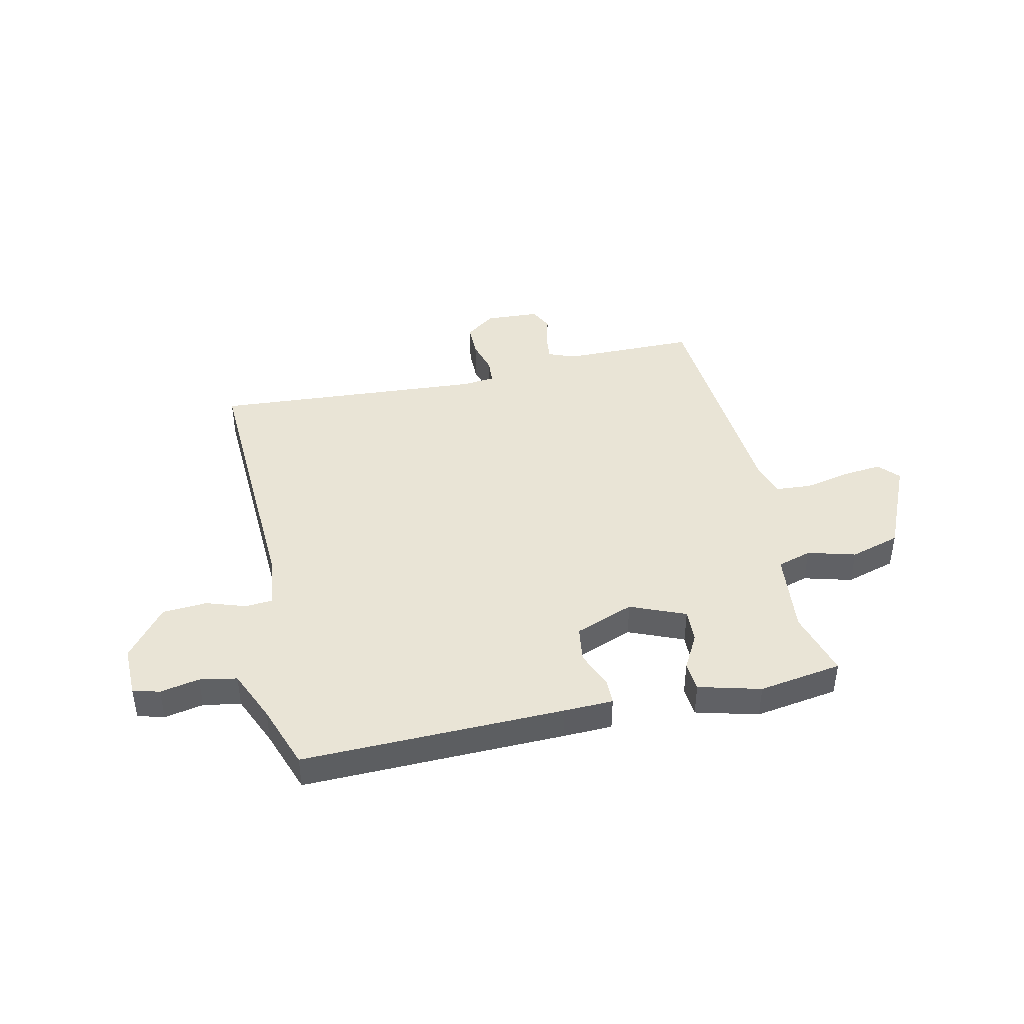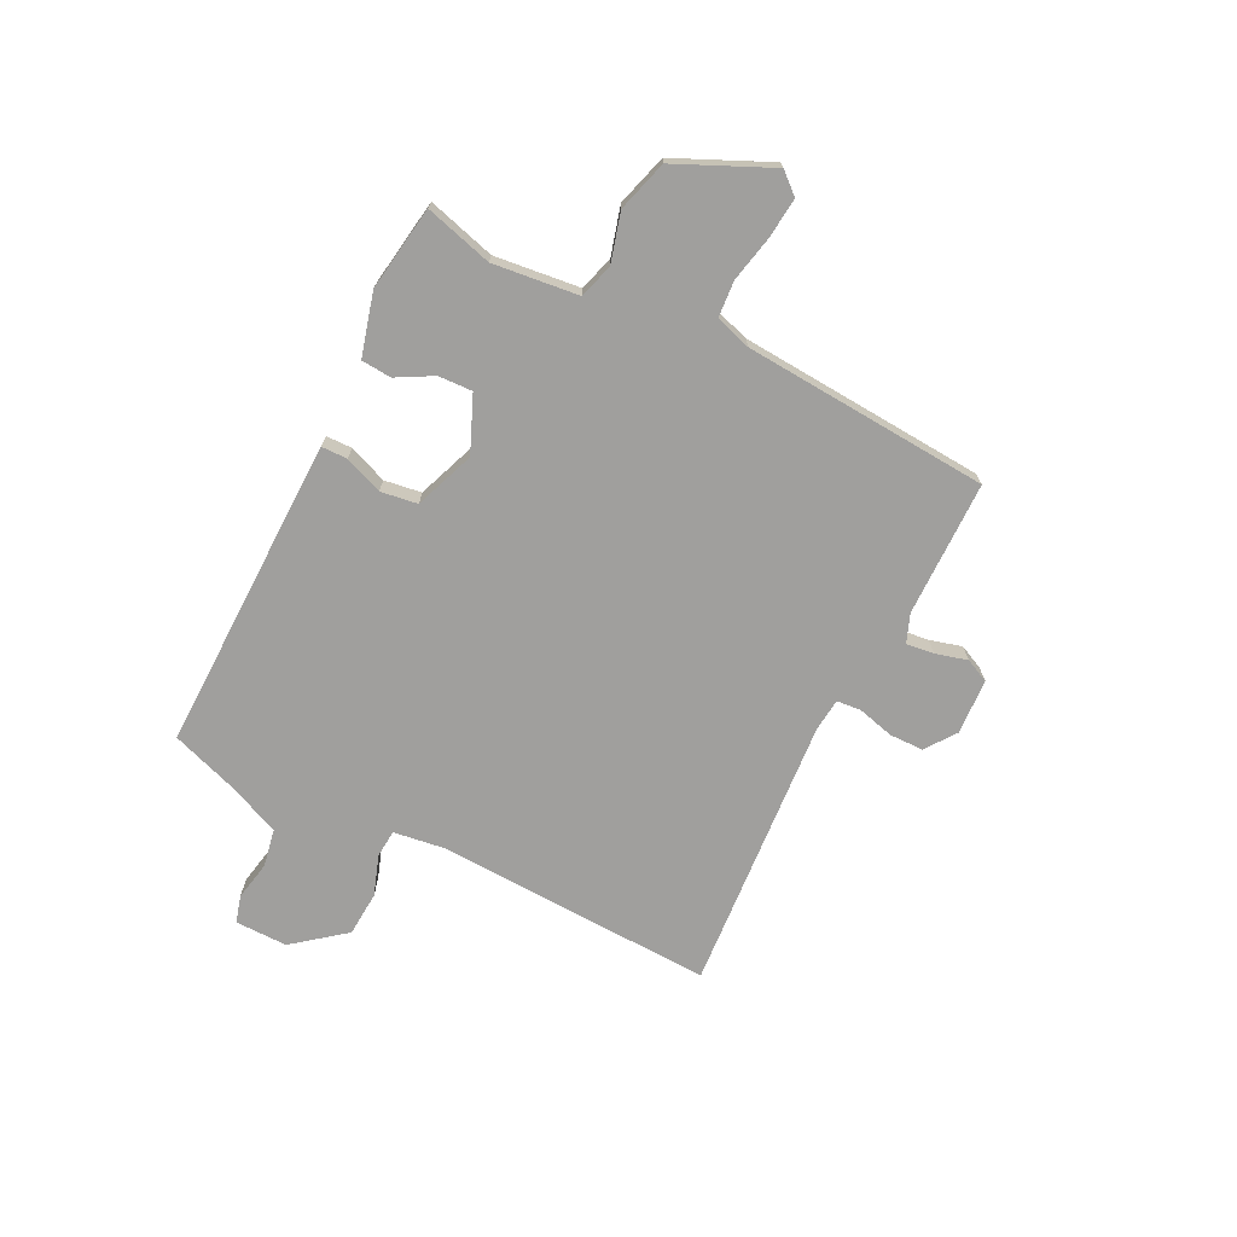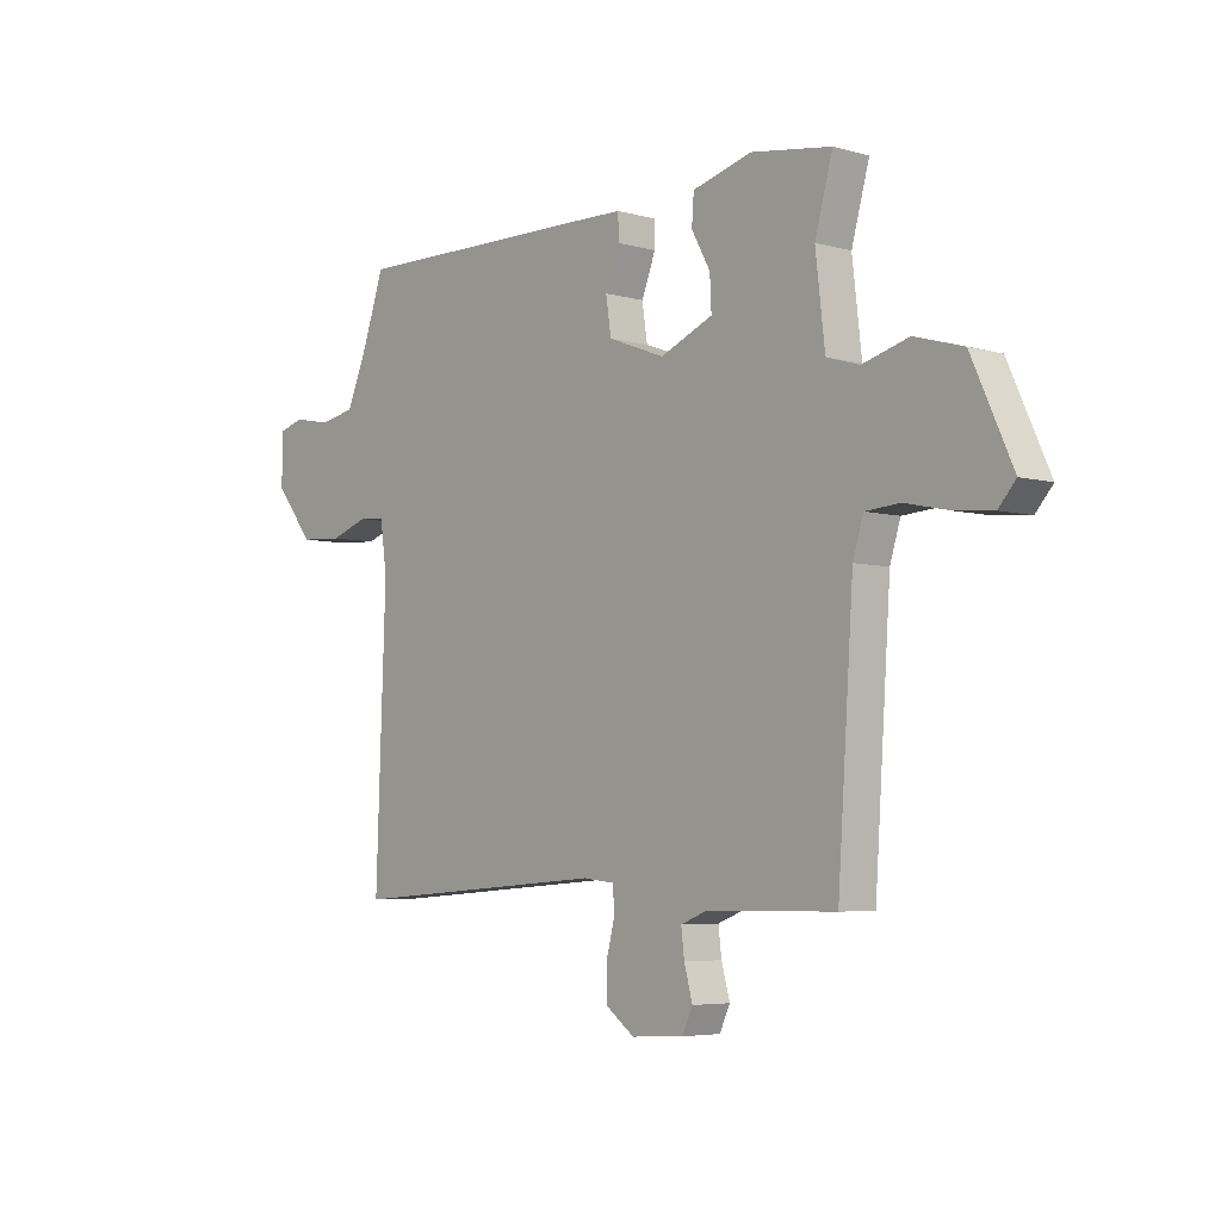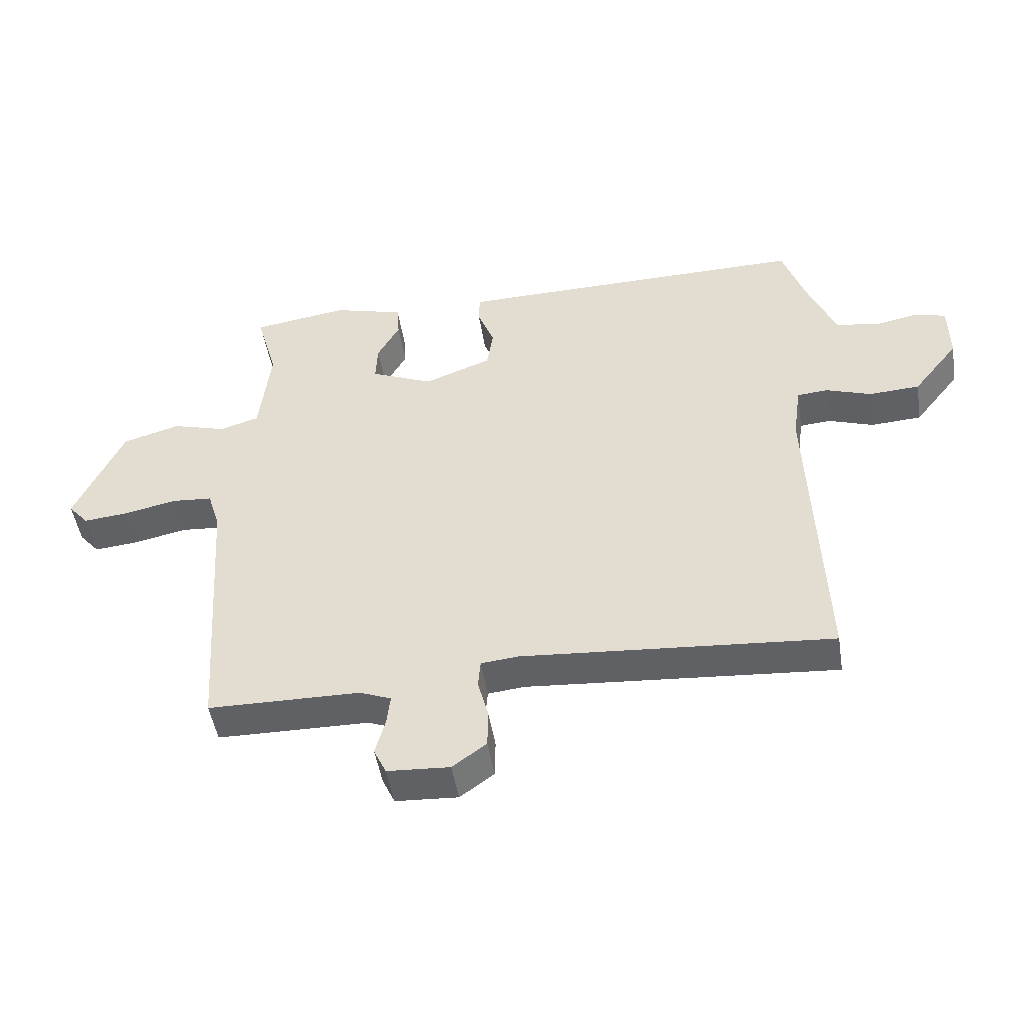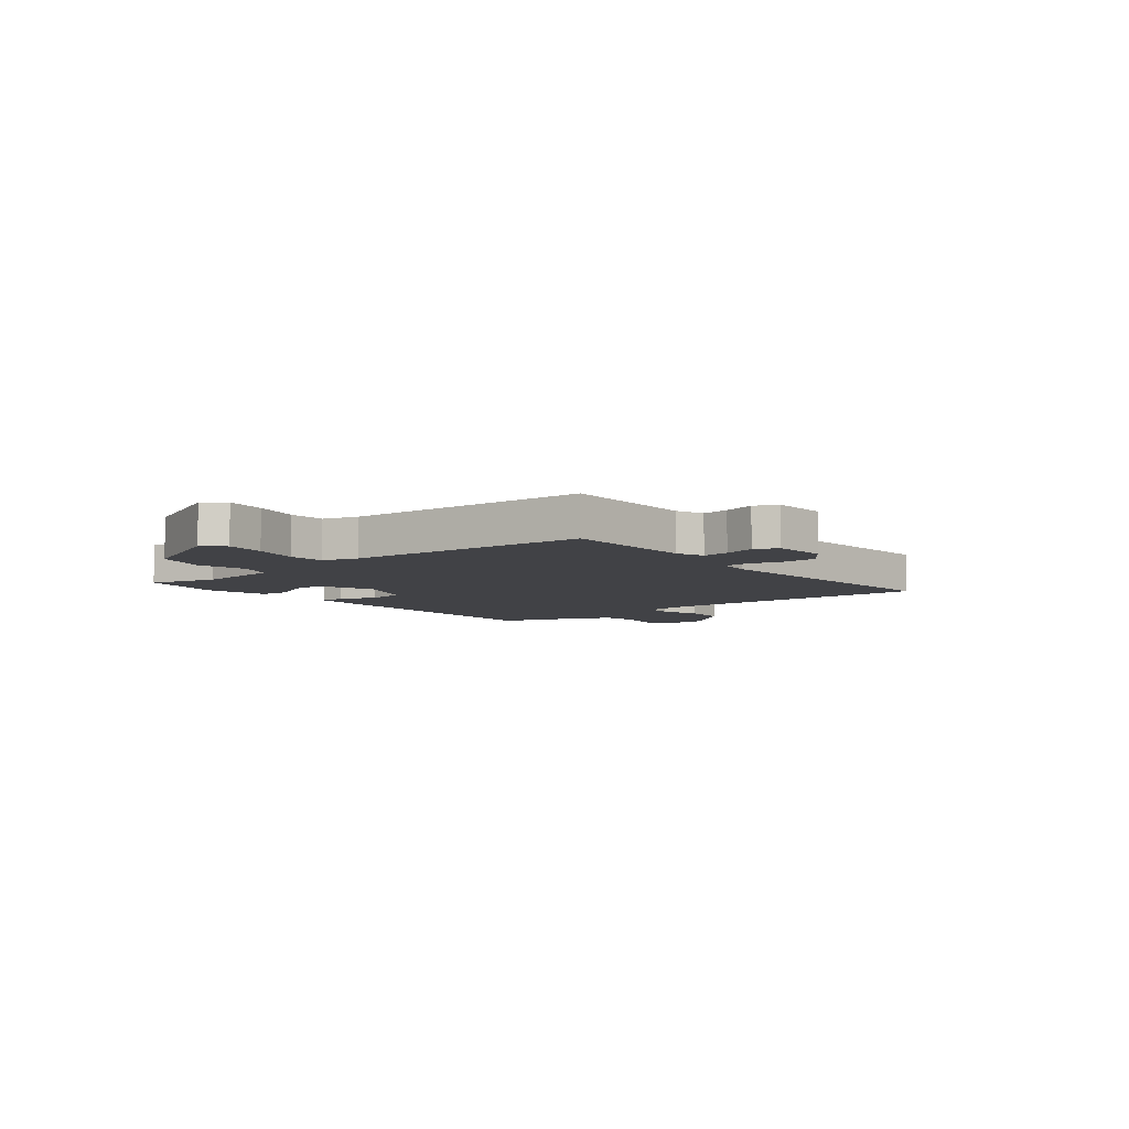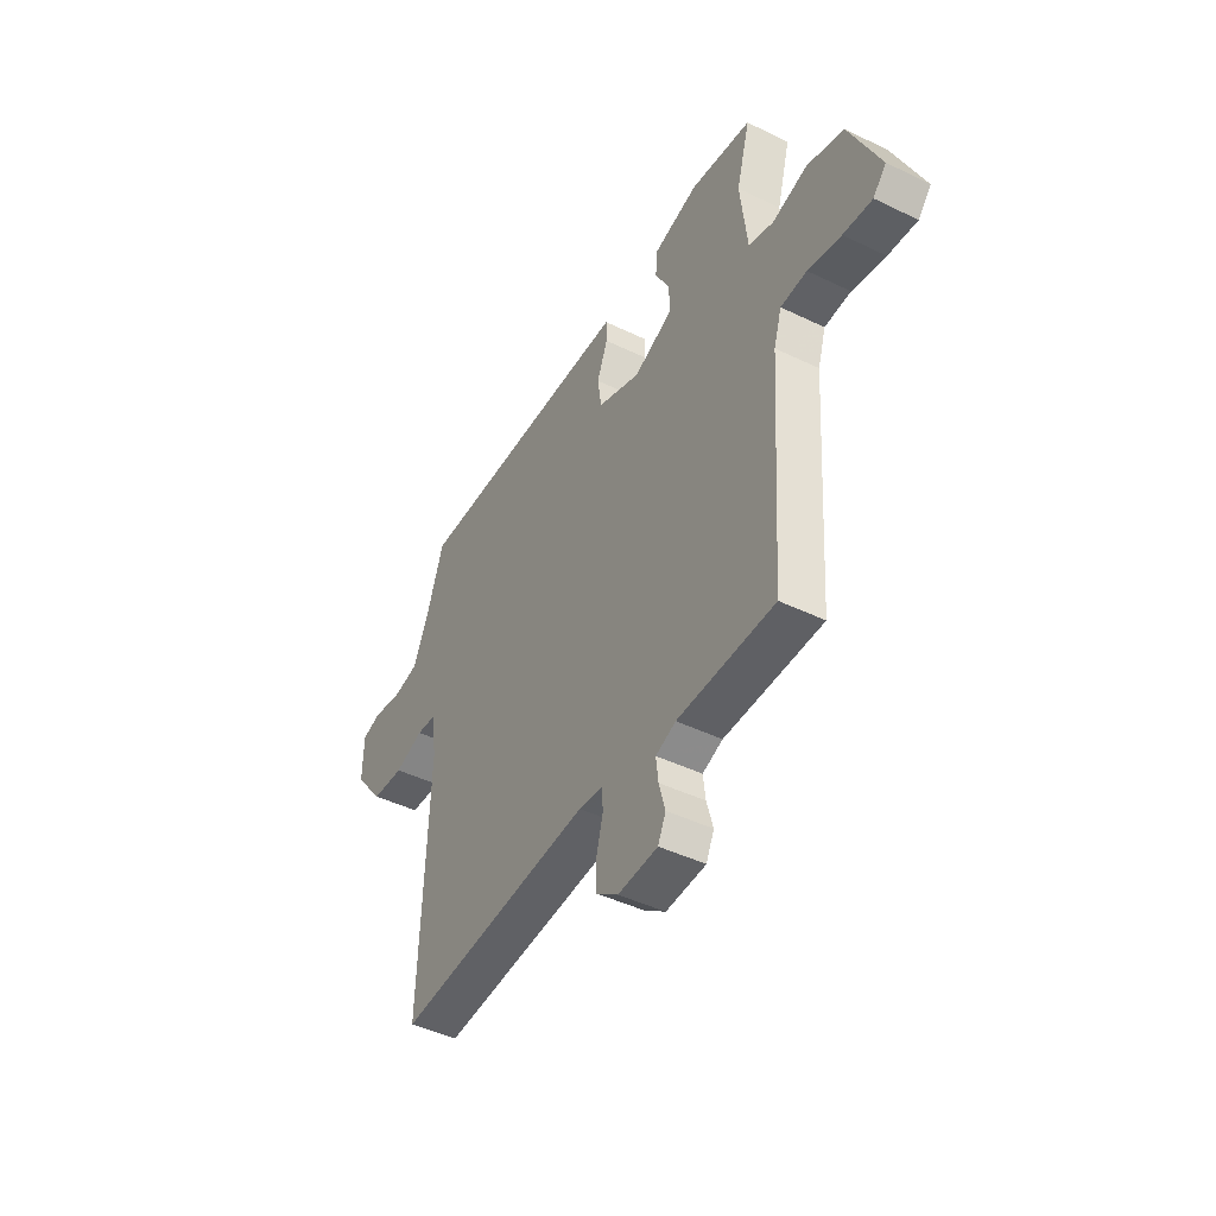
<metadata>
{"format":"obj","ext":"obj","renderer":"f3d","projection":"perspective","resolution":1024,"background":"white","views":[{"elev":42.7,"azim":-12.9,"up":"+Y"},{"elev":-71.4,"azim":63.3,"up":"+Y"},{"elev":-5.0,"azim":48.8,"up":"+Z"},{"elev":-48.2,"azim":-171.0,"up":"+Z"},{"elev":-6.7,"azim":128.9,"up":"+Y"},{"elev":-44.7,"azim":60.6,"up":"+Z"}]}
</metadata>
<code>
v -0.5 0.07 -0.5
v -0.481 0.07 0.007
v -0.494 0.07 0.099
v -0.544 0.07 0.103
v -0.617 0.07 0.078
v -0.699 0.07 0.083
v -0.773 0.07 0.176
v -0.772 0.07 0.271
v -0.723 0.07 0.285
v -0.651 0.07 0.271
v -0.582 0.07 0.284
v -0.541 0.07 0.381
v -0.5 0.07 0.5
v -0.018 0.07 0.493
v 0.073 0.07 0.491
v 0.074 0.07 0.444
v 0.047 0.07 0.375
v 0.057 0.07 0.308
v 0.166 0.07 0.267
v 0.267 0.07 0.31
v 0.264 0.07 0.372
v 0.228 0.07 0.437
v 0.232 0.07 0.492
v 0.346 0.07 0.523
v 0.5 0.07 0.5
v 0.466 0.07 0.377
v 0.484 0.07 0.222
v 0.547 0.07 0.203
v 0.635 0.07 0.228
v 0.728 0.07 0.201
v 0.806 0.07 0.03
v 0.773 0.07 -0.008
v 0.7 0.07 -0.001
v 0.616 0.07 0.017
v 0.55 0.07 0.012
v 0.53 0.07 -0.053
v 0.5 0.07 -0.5
v 0.254 0.07 -0.503
v 0.203 0.07 -0.523
v 0.209 0.07 -0.573
v 0.225 0.07 -0.631
v 0.205 0.07 -0.674
v 0.104 0.07 -0.68
v 0.049 0.07 -0.64
v 0.048 0.07 -0.578
v 0.065 0.07 -0.513
v 0.061 0.07 -0.468
v 0.001 0.07 -0.462
v -0.5 0 -0.5
v -0.481 0 0.007
v -0.494 0 0.099
v -0.544 0 0.103
v -0.617 0 0.078
v -0.699 0 0.083
v -0.773 0 0.176
v -0.772 0 0.271
v -0.723 0 0.285
v -0.651 0 0.271
v -0.582 0 0.284
v -0.541 0 0.381
v -0.5 0 0.5
v -0.018 0 0.493
v 0.073 0 0.491
v 0.074 0 0.444
v 0.047 0 0.375
v 0.057 0 0.308
v 0.166 0 0.267
v 0.267 0 0.31
v 0.264 0 0.372
v 0.228 0 0.437
v 0.232 0 0.492
v 0.346 0 0.523
v 0.5 0 0.5
v 0.466 0 0.377
v 0.484 0 0.222
v 0.547 0 0.203
v 0.635 0 0.228
v 0.728 0 0.201
v 0.806 0 0.03
v 0.773 0 -0.008
v 0.7 0 -0.001
v 0.616 0 0.017
v 0.55 0 0.012
v 0.53 0 -0.053
v 0.5 0 -0.5
v 0.254 0 -0.503
v 0.203 0 -0.523
v 0.209 0 -0.573
v 0.225 0 -0.631
v 0.205 0 -0.674
v 0.104 0 -0.68
v 0.049 0 -0.64
v 0.048 0 -0.578
v 0.065 0 -0.513
v 0.061 0 -0.468
v 0.001 0 -0.462
f 44 45 46
f 43 44 46
f 42 43 46
f 41 42 46
f 40 41 46
f 39 40 46 47
f 38 39 47
f 36 37 38 47
f 35 36 47 48
f 32 33 34
f 31 32 34
f 30 31 34
f 29 30 34
f 28 29 34
f 27 28 34 35
f 24 25 26
f 23 24 26
f 22 23 26
f 21 22 26
f 20 21 26 27
f 35 48 1
f 27 35 1
f 20 27 1
f 19 20 1
f 15 16 17
f 14 15 17
f 13 14 17
f 12 13 17
f 11 12 17 18
f 8 9 10
f 7 8 10
f 6 7 10
f 5 6 10
f 4 5 10
f 11 18 19
f 10 11 19
f 4 10 19
f 3 4 19
f 19 1 2
f 2 3 19
f 94 93 92
f 94 92 91
f 94 91 90
f 94 90 89
f 94 89 88
f 95 94 88 87
f 95 87 86
f 95 86 85 84
f 96 95 84 83
f 82 81 80
f 82 80 79
f 82 79 78
f 82 78 77
f 82 77 76
f 83 82 76 75
f 74 73 72
f 74 72 71
f 74 71 70
f 74 70 69
f 75 74 69 68
f 49 96 83
f 49 83 75
f 49 75 68
f 49 68 67
f 65 64 63
f 65 63 62
f 65 62 61
f 65 61 60
f 66 65 60 59
f 58 57 56
f 58 56 55
f 58 55 54
f 58 54 53
f 58 53 52
f 67 66 59
f 67 59 58
f 67 58 52
f 67 52 51
f 50 49 67
f 67 51 50
f 1 49 50 2
f 2 50 51 3
f 3 51 52 4
f 4 52 53 5
f 5 53 54 6
f 6 54 55 7
f 7 55 56 8
f 8 56 57 9
f 9 57 58 10
f 10 58 59 11
f 11 59 60 12
f 12 60 61 13
f 13 61 62 14
f 14 62 63 15
f 15 63 64 16
f 16 64 65 17
f 17 65 66 18
f 18 66 67 19
f 19 67 68 20
f 20 68 69 21
f 21 69 70 22
f 22 70 71 23
f 23 71 72 24
f 24 72 73 25
f 25 73 74 26
f 26 74 75 27
f 27 75 76 28
f 28 76 77 29
f 29 77 78 30
f 30 78 79 31
f 31 79 80 32
f 32 80 81 33
f 33 81 82 34
f 34 82 83 35
f 35 83 84 36
f 36 84 85 37
f 37 85 86 38
f 38 86 87 39
f 39 87 88 40
f 40 88 89 41
f 41 89 90 42
f 42 90 91 43
f 43 91 92 44
f 44 92 93 45
f 45 93 94 46
f 46 94 95 47
f 47 95 96 48
f 48 96 49 1

</code>
